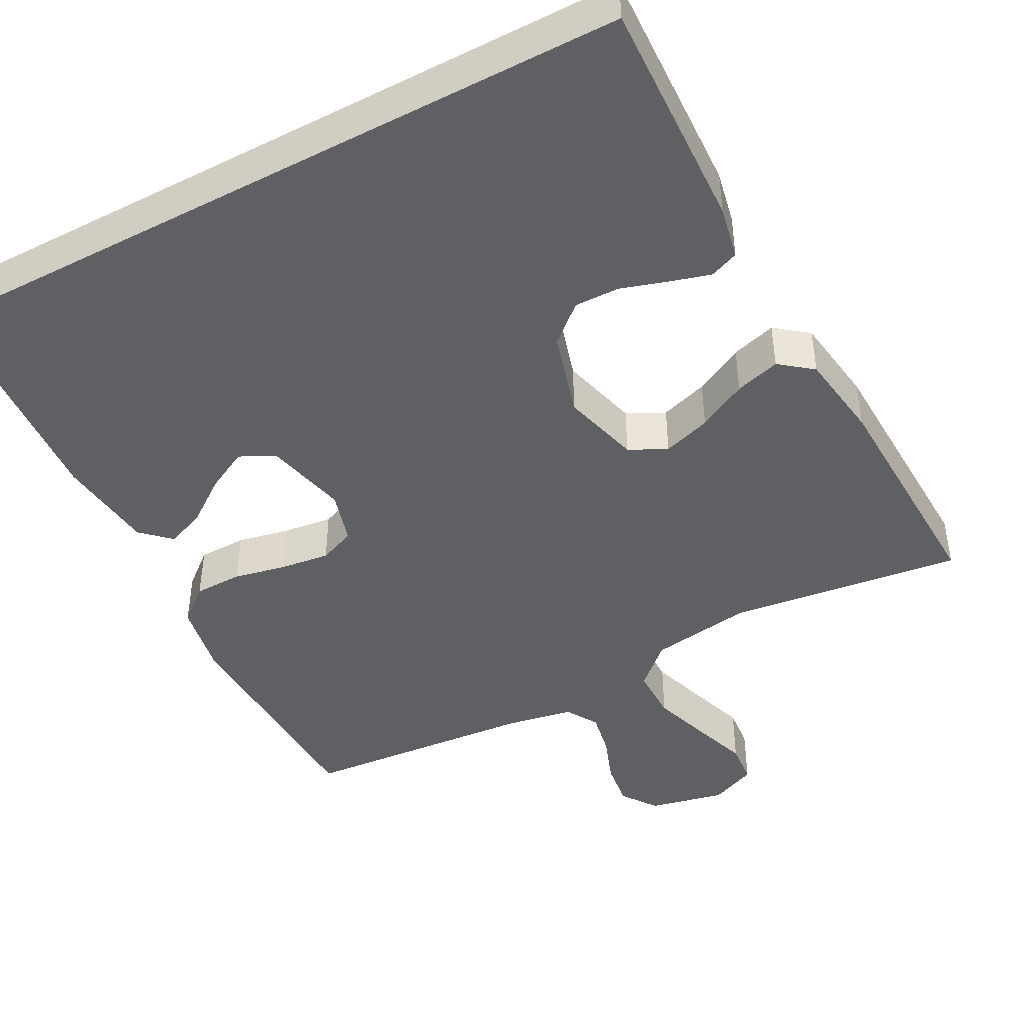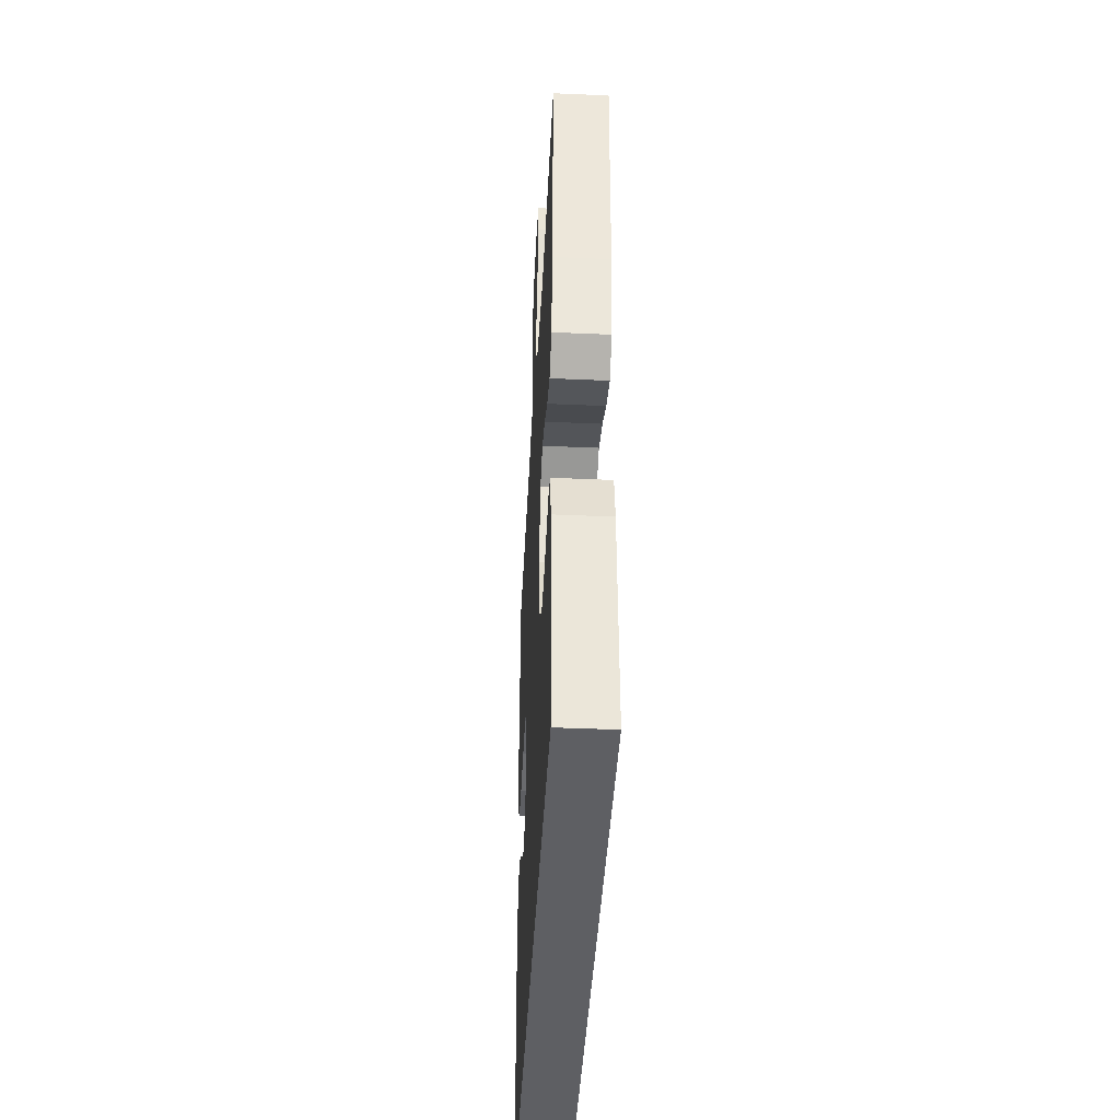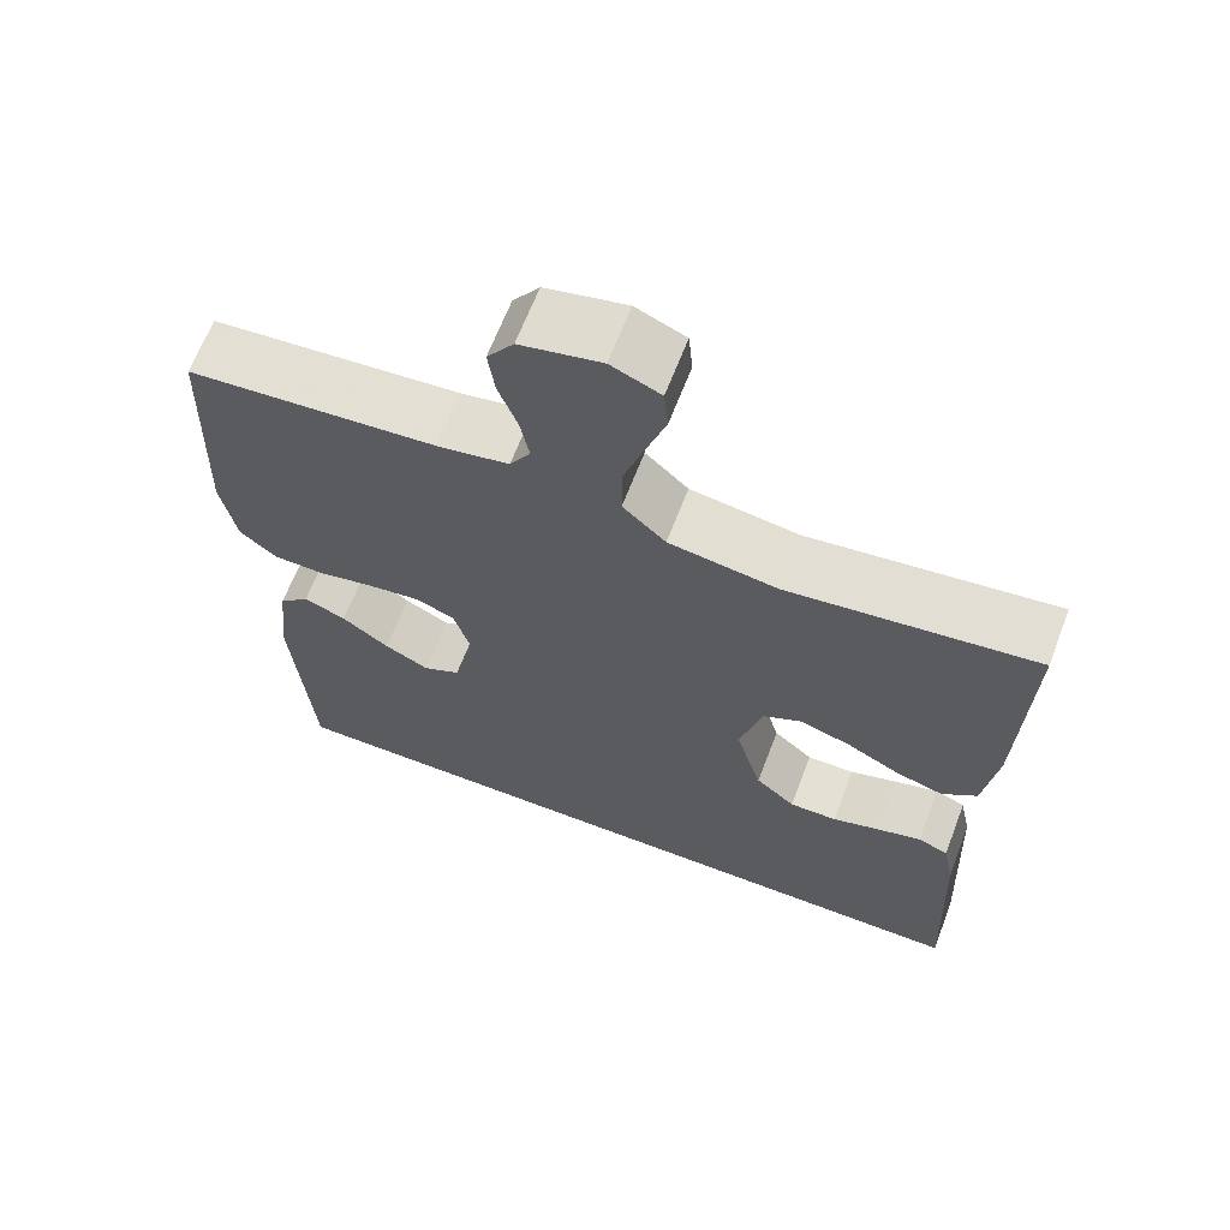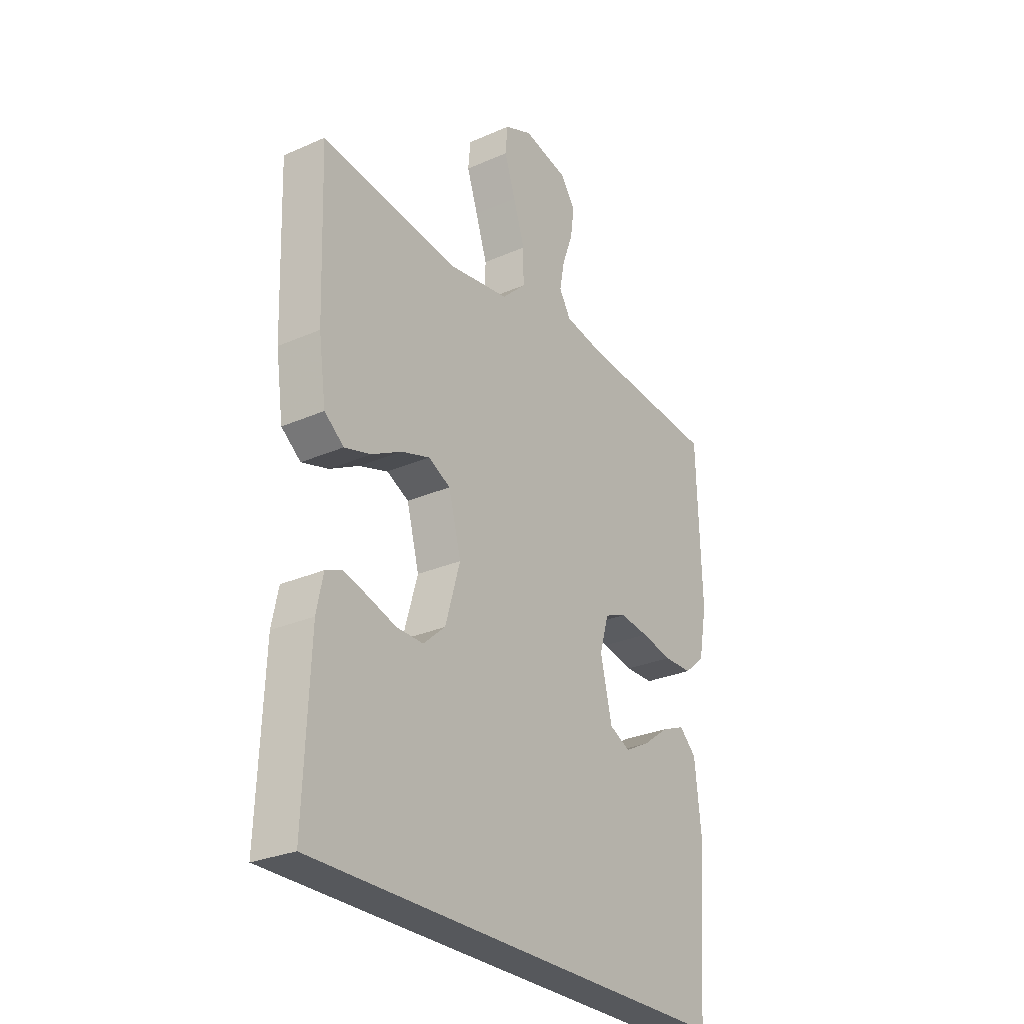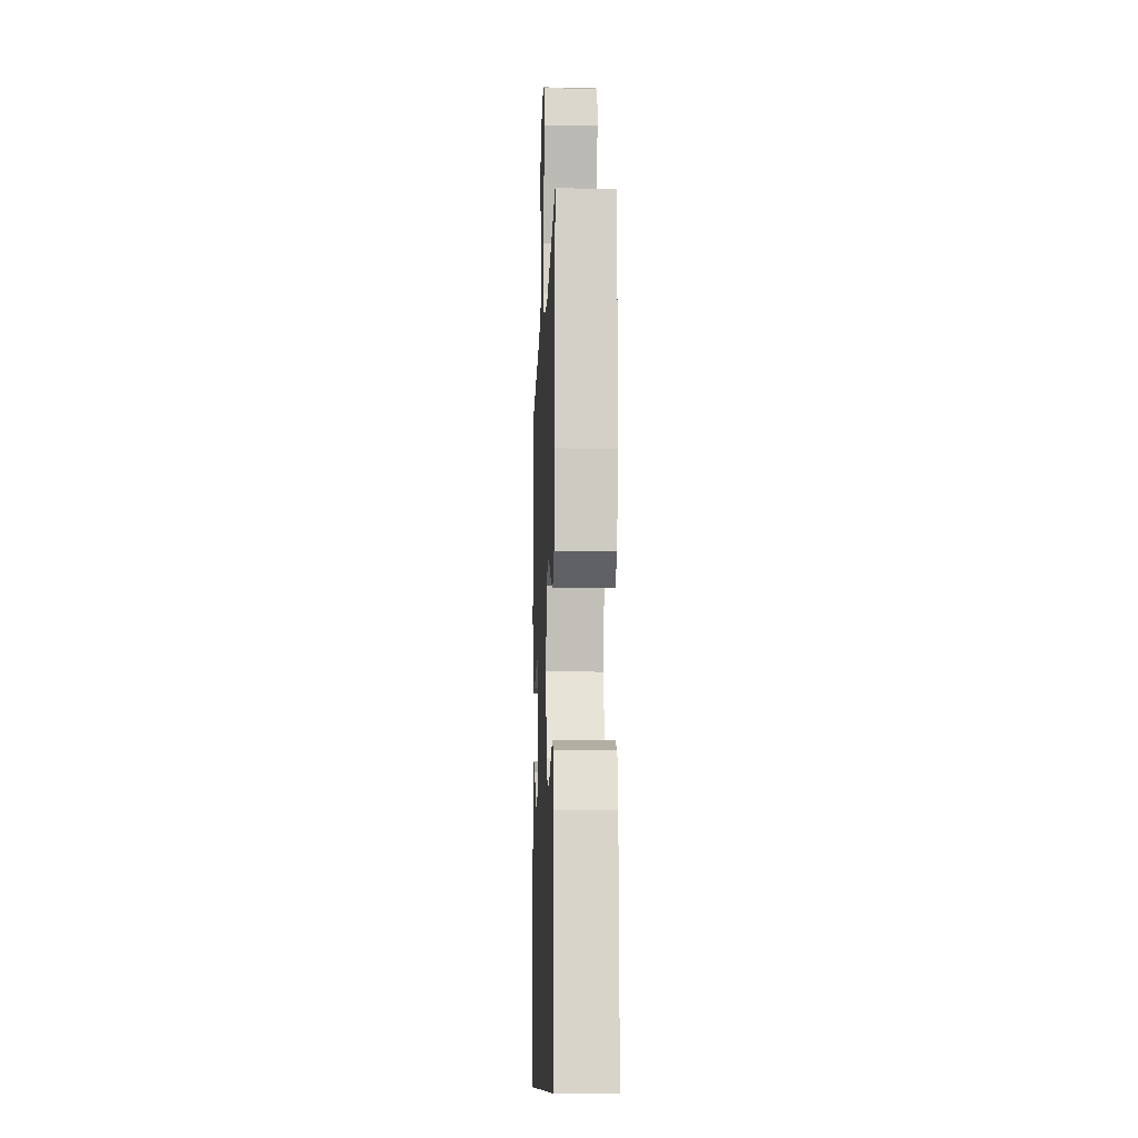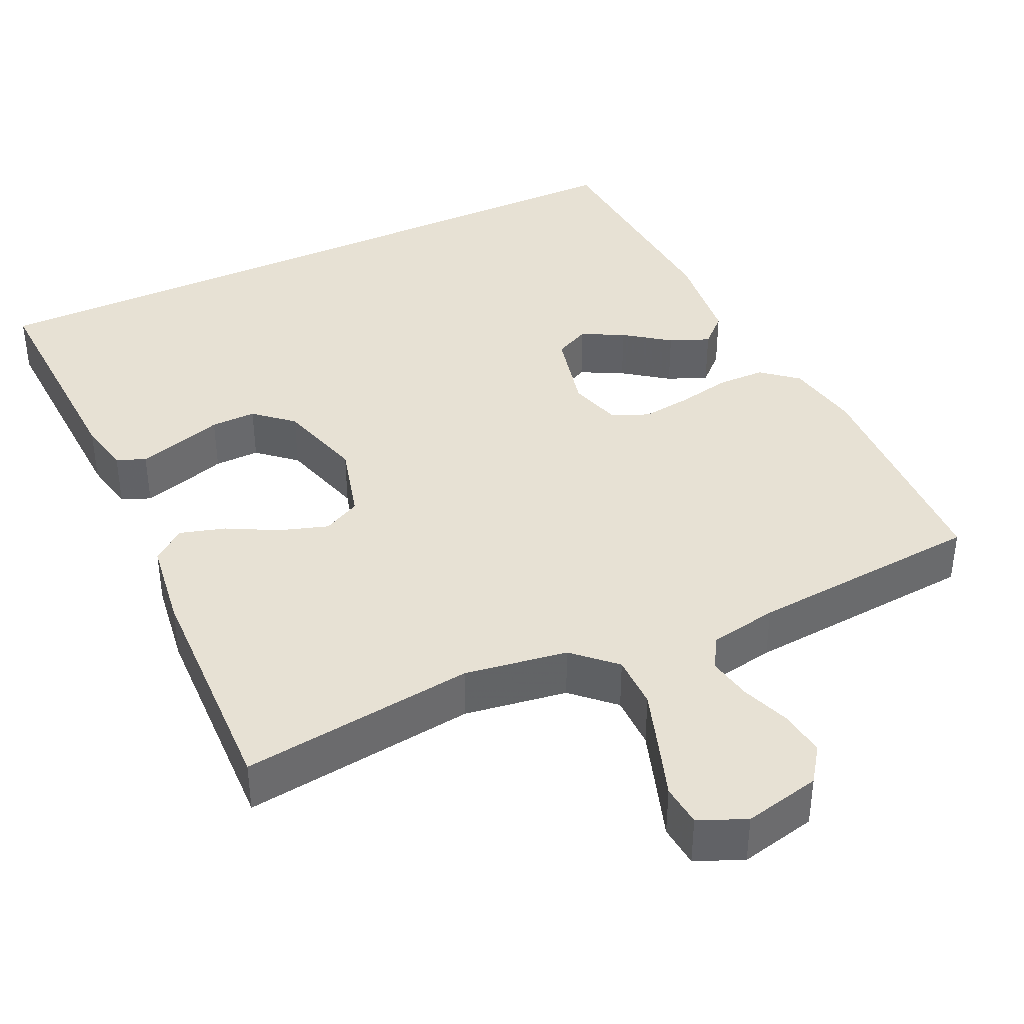
<metadata>
{"format":"obj","ext":"obj","renderer":"f3d","projection":"perspective","resolution":1024,"background":"white","views":[{"elev":-44.6,"azim":-151.9,"up":"+Y"},{"elev":-41.8,"azim":-93.0,"up":"+Z"},{"elev":65.4,"azim":-159.1,"up":"+Z"},{"elev":-27.9,"azim":-56.2,"up":"+Z"},{"elev":-11.4,"azim":-92.2,"up":"+Z"},{"elev":39.5,"azim":-25.1,"up":"+Y"}]}
</metadata>
<code>
v 0.5 0.07 0.5
v 0.51 0.07 0.2
v 0.492 0.07 0.104
v 0.447 0.07 0.066
v 0.385 0.07 0.065
v 0.317 0.07 0.079
v 0.254 0.07 0.087
v 0.207 0.07 0.068
v 0.187 0.07 0
v 0.212 0.07 -0.107
v 0.257 0.07 -0.129
v 0.311 0.07 -0.101
v 0.368 0.07 -0.059
v 0.419 0.07 -0.038
v 0.456 0.07 -0.073
v 0.47 0.07 -0.2
v 0.448 0.07 -0.5
v -0.487 0.07 -0.5
v -0.474 0.07 -0.2
v -0.46 0.07 -0.132
v -0.423 0.07 -0.117
v -0.371 0.07 -0.132
v -0.311 0.07 -0.151
v -0.253 0.07 -0.152
v -0.205 0.07 -0.11
v -0.173 0.07 0
v -0.2 0.07 0.101
v -0.248 0.07 0.125
v -0.31 0.07 0.105
v -0.374 0.07 0.071
v -0.432 0.07 0.054
v -0.474 0.07 0.087
v -0.49 0.07 0.2
v -0.5 0.07 0.5
v -0.2 0.07 0.462
v -0.068 0.07 0.482
v -0.016 0.07 0.531
v -0.016 0.07 0.6
v -0.041 0.07 0.676
v -0.065 0.07 0.747
v -0.06 0.07 0.801
v 0 0.07 0.827
v 0.098 0.07 0.805
v 0.13 0.07 0.76
v 0.122 0.07 0.701
v 0.099 0.07 0.639
v 0.088 0.07 0.582
v 0.113 0.07 0.541
v 0.2 0.07 0.525
v 0.5 0 0.5
v 0.51 0 0.2
v 0.492 0 0.104
v 0.447 0 0.066
v 0.385 0 0.065
v 0.317 0 0.079
v 0.254 0 0.087
v 0.207 0 0.068
v 0.187 0 0
v 0.212 0 -0.107
v 0.257 0 -0.129
v 0.311 0 -0.101
v 0.368 0 -0.059
v 0.419 0 -0.038
v 0.456 0 -0.073
v 0.47 0 -0.2
v 0.448 0 -0.5
v -0.487 0 -0.5
v -0.474 0 -0.2
v -0.46 0 -0.132
v -0.423 0 -0.117
v -0.371 0 -0.132
v -0.311 0 -0.151
v -0.253 0 -0.152
v -0.205 0 -0.11
v -0.173 0 0
v -0.2 0 0.101
v -0.248 0 0.125
v -0.31 0 0.105
v -0.374 0 0.071
v -0.432 0 0.054
v -0.474 0 0.087
v -0.49 0 0.2
v -0.5 0 0.5
v -0.2 0 0.462
v -0.068 0 0.482
v -0.016 0 0.531
v -0.016 0 0.6
v -0.041 0 0.676
v -0.065 0 0.747
v -0.06 0 0.801
v 0 0 0.827
v 0.098 0 0.805
v 0.13 0 0.76
v 0.122 0 0.701
v 0.099 0 0.639
v 0.088 0 0.582
v 0.113 0 0.541
v 0.2 0 0.525
f 44 45 46
f 43 44 46
f 42 43 46
f 41 42 46
f 40 41 46
f 39 40 46
f 38 39 46 47
f 37 38 47 48
f 33 34 35
f 32 33 35
f 31 32 35
f 30 31 35
f 29 30 35
f 28 29 35 36
f 37 48 49
f 36 37 49
f 28 36 49
f 27 28 49
f 21 22 23
f 20 21 23
f 19 20 23
f 18 19 23
f 17 18 23
f 17 23 24
f 15 16 17
f 14 15 17
f 13 14 17
f 12 13 17
f 11 12 17
f 17 24 25
f 11 17 25
f 10 11 25
f 4 5 6
f 3 4 6
f 2 3 6
f 1 2 6
f 49 1 6
f 49 6 7
f 49 7 8
f 27 49 8
f 26 27 8
f 9 10 25 26
f 8 9 26
f 95 94 93
f 95 93 92
f 95 92 91
f 95 91 90
f 95 90 89
f 95 89 88
f 96 95 88 87
f 97 96 87 86
f 84 83 82
f 84 82 81
f 84 81 80
f 84 80 79
f 84 79 78
f 85 84 78 77
f 98 97 86
f 98 86 85
f 98 85 77
f 98 77 76
f 72 71 70
f 72 70 69
f 72 69 68
f 72 68 67
f 72 67 66
f 73 72 66
f 66 65 64
f 66 64 63
f 66 63 62
f 66 62 61
f 66 61 60
f 74 73 66
f 74 66 60
f 74 60 59
f 55 54 53
f 55 53 52
f 55 52 51
f 55 51 50
f 55 50 98
f 56 55 98
f 57 56 98
f 57 98 76
f 57 76 75
f 75 74 59 58
f 75 58 57
f 1 50 51 2
f 2 51 52 3
f 3 52 53 4
f 4 53 54 5
f 5 54 55 6
f 6 55 56 7
f 7 56 57 8
f 8 57 58 9
f 9 58 59 10
f 10 59 60 11
f 11 60 61 12
f 12 61 62 13
f 13 62 63 14
f 14 63 64 15
f 15 64 65 16
f 16 65 66 17
f 17 66 67 18
f 18 67 68 19
f 19 68 69 20
f 20 69 70 21
f 21 70 71 22
f 22 71 72 23
f 23 72 73 24
f 24 73 74 25
f 25 74 75 26
f 26 75 76 27
f 27 76 77 28
f 28 77 78 29
f 29 78 79 30
f 30 79 80 31
f 31 80 81 32
f 32 81 82 33
f 33 82 83 34
f 34 83 84 35
f 35 84 85 36
f 36 85 86 37
f 37 86 87 38
f 38 87 88 39
f 39 88 89 40
f 40 89 90 41
f 41 90 91 42
f 42 91 92 43
f 43 92 93 44
f 44 93 94 45
f 45 94 95 46
f 46 95 96 47
f 47 96 97 48
f 48 97 98 49
f 49 98 50 1

</code>
